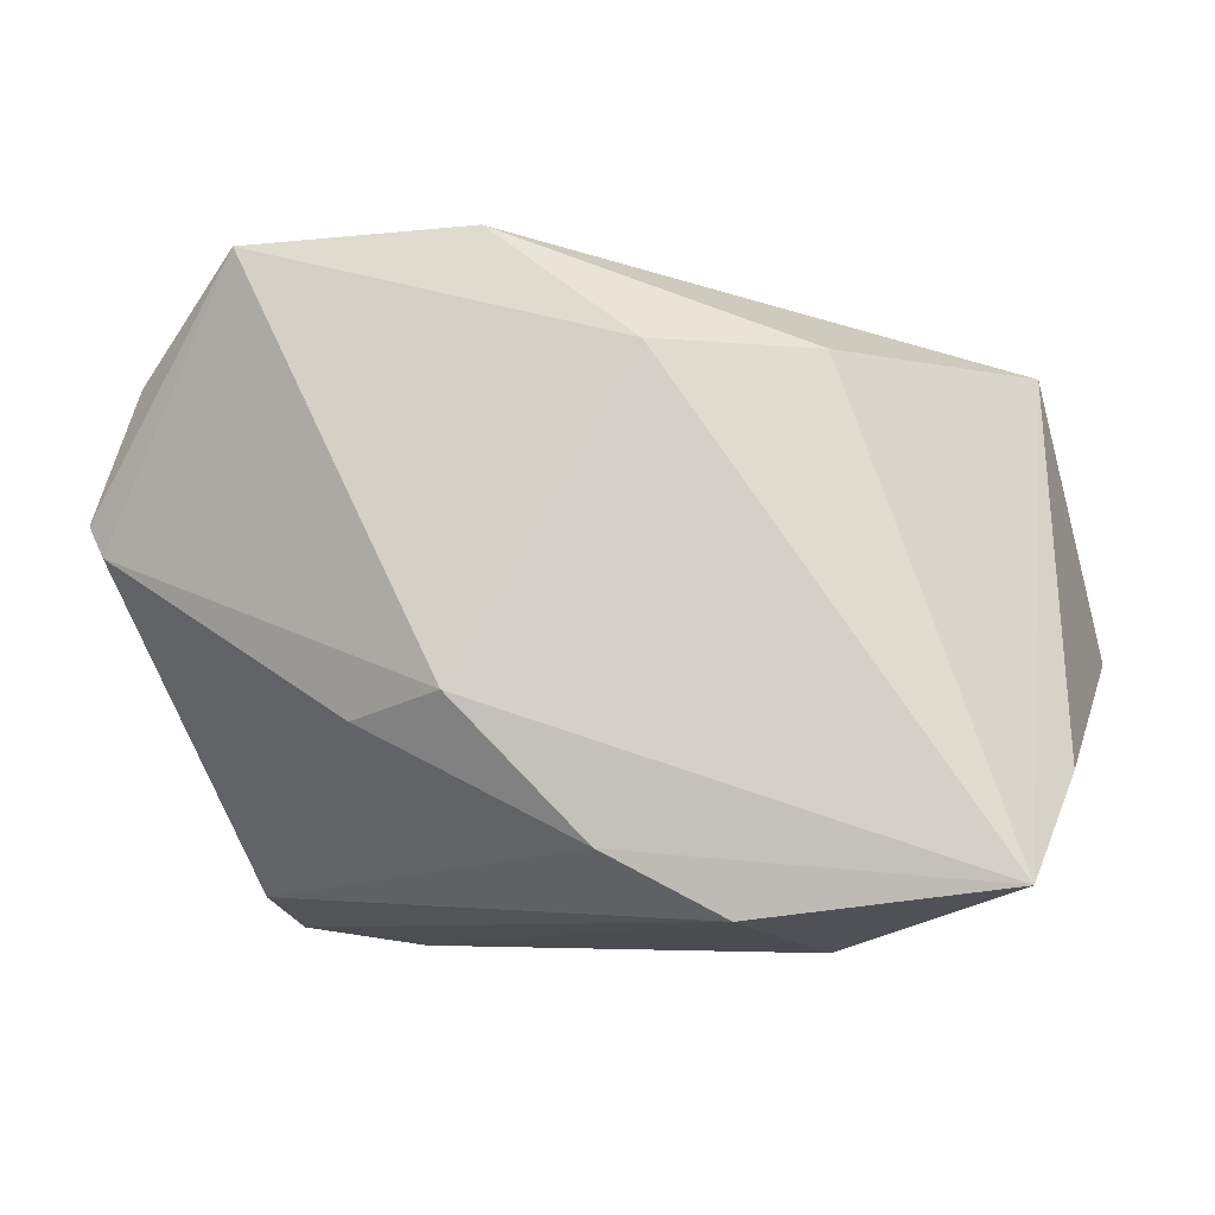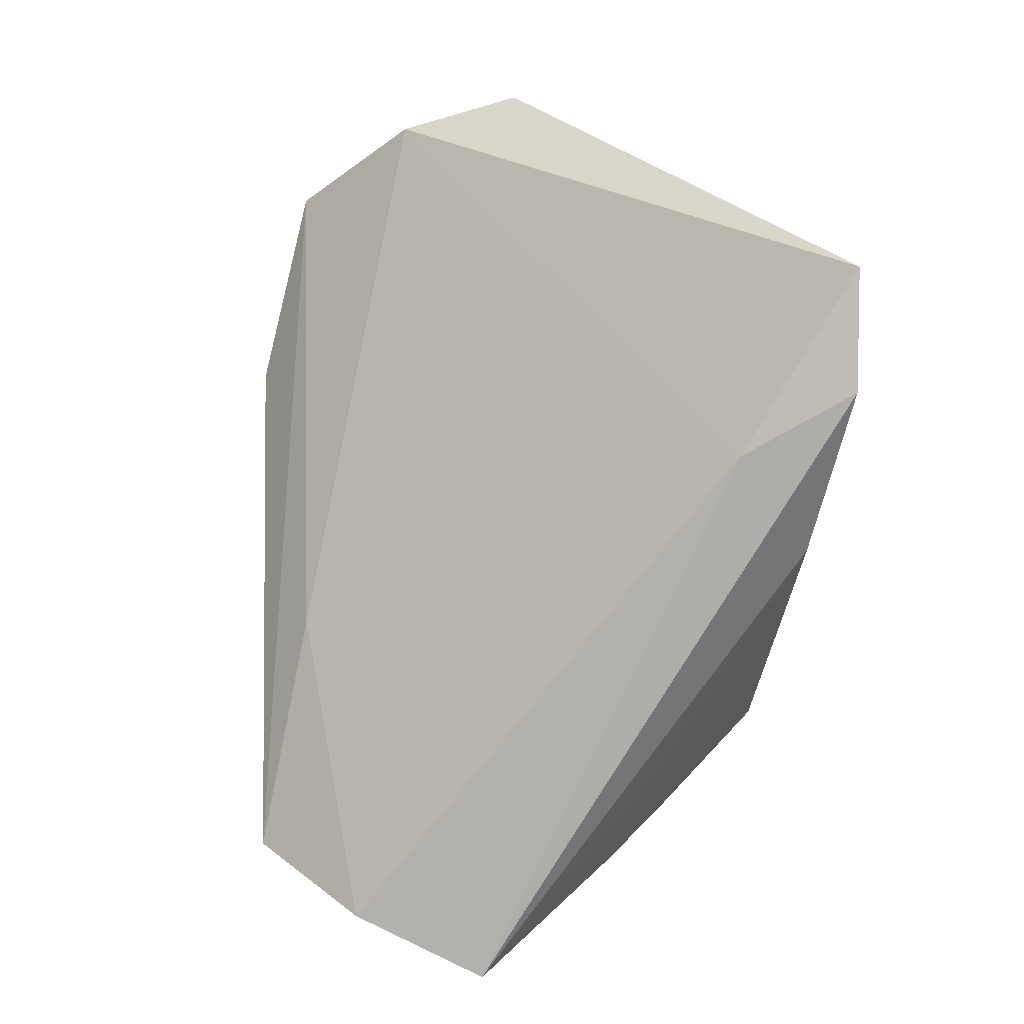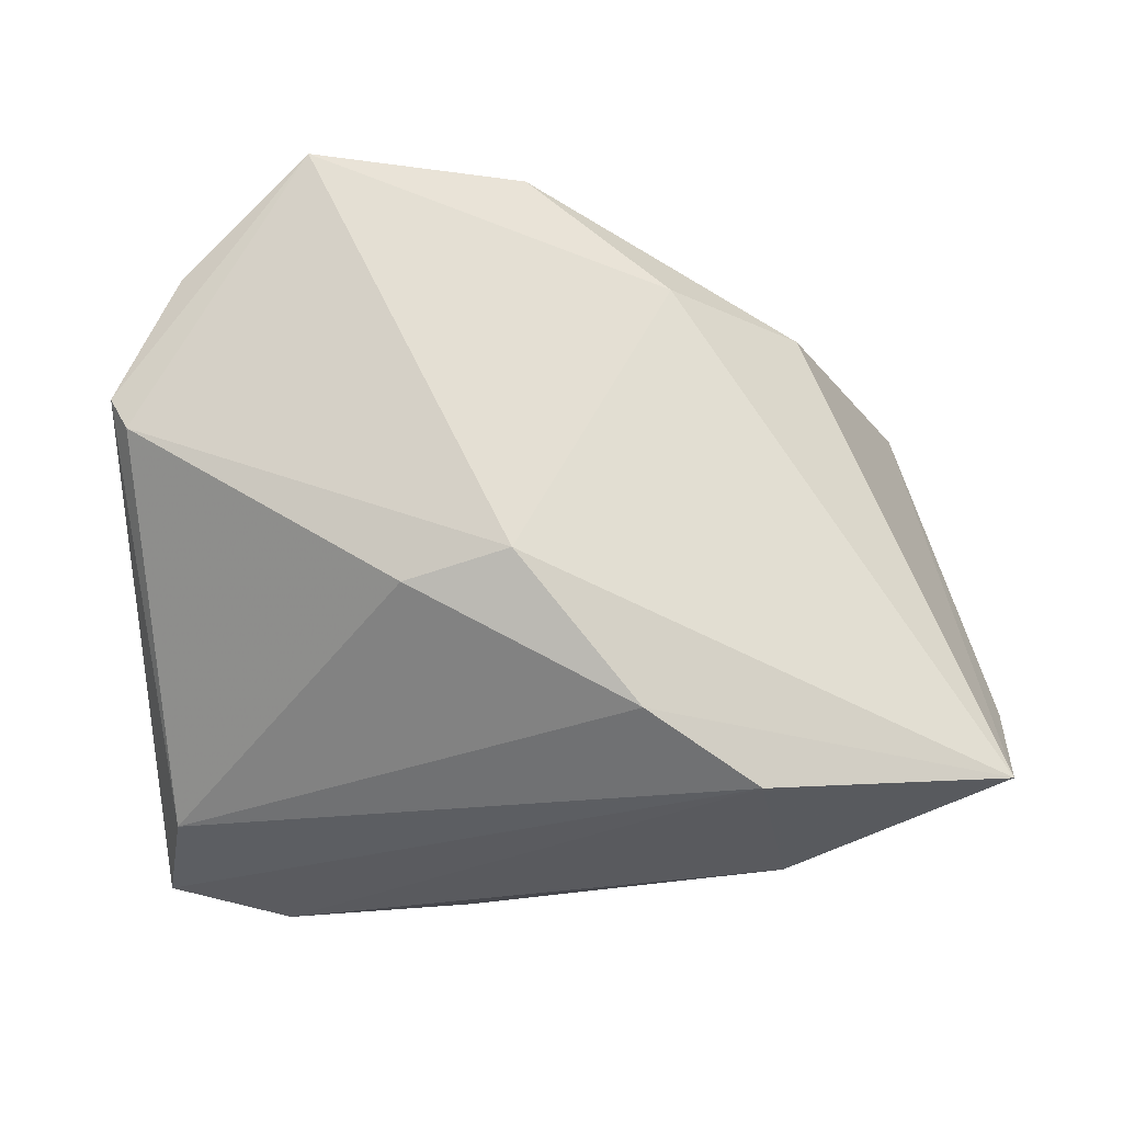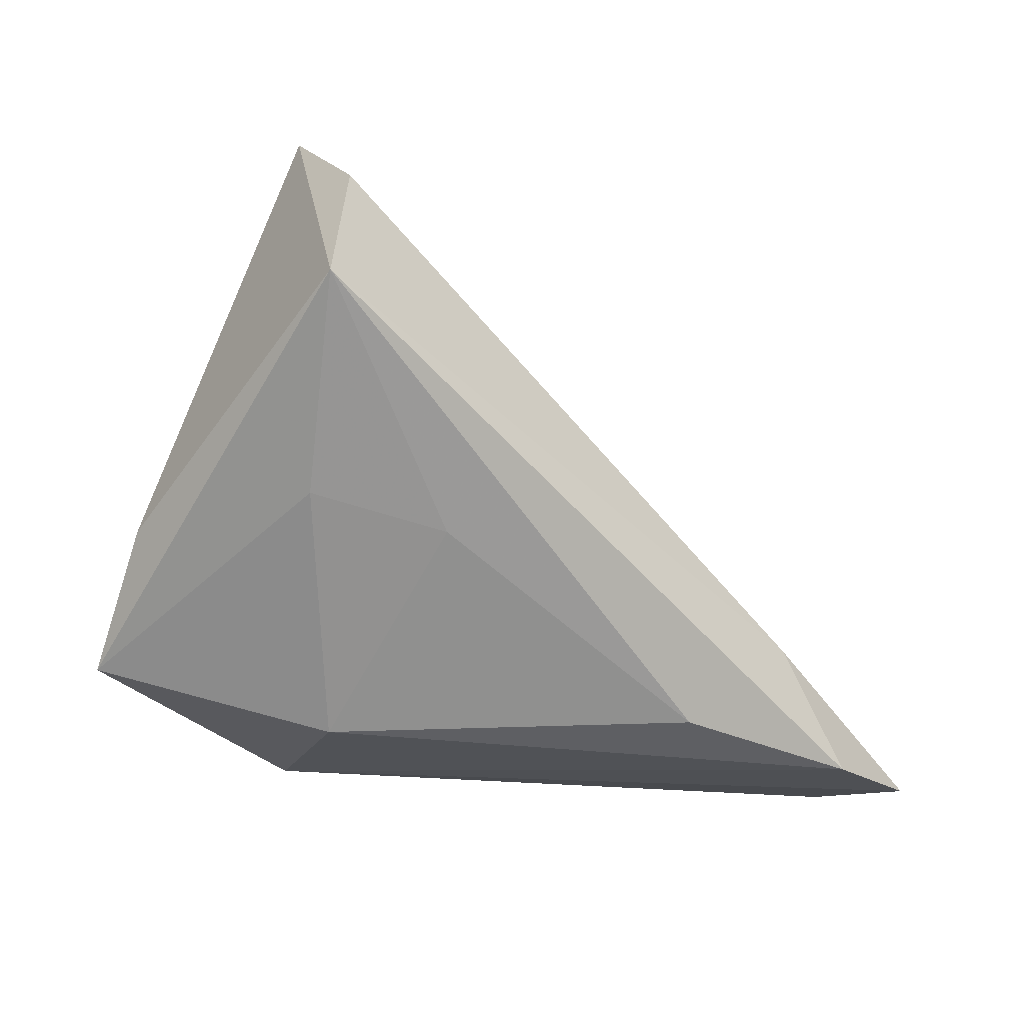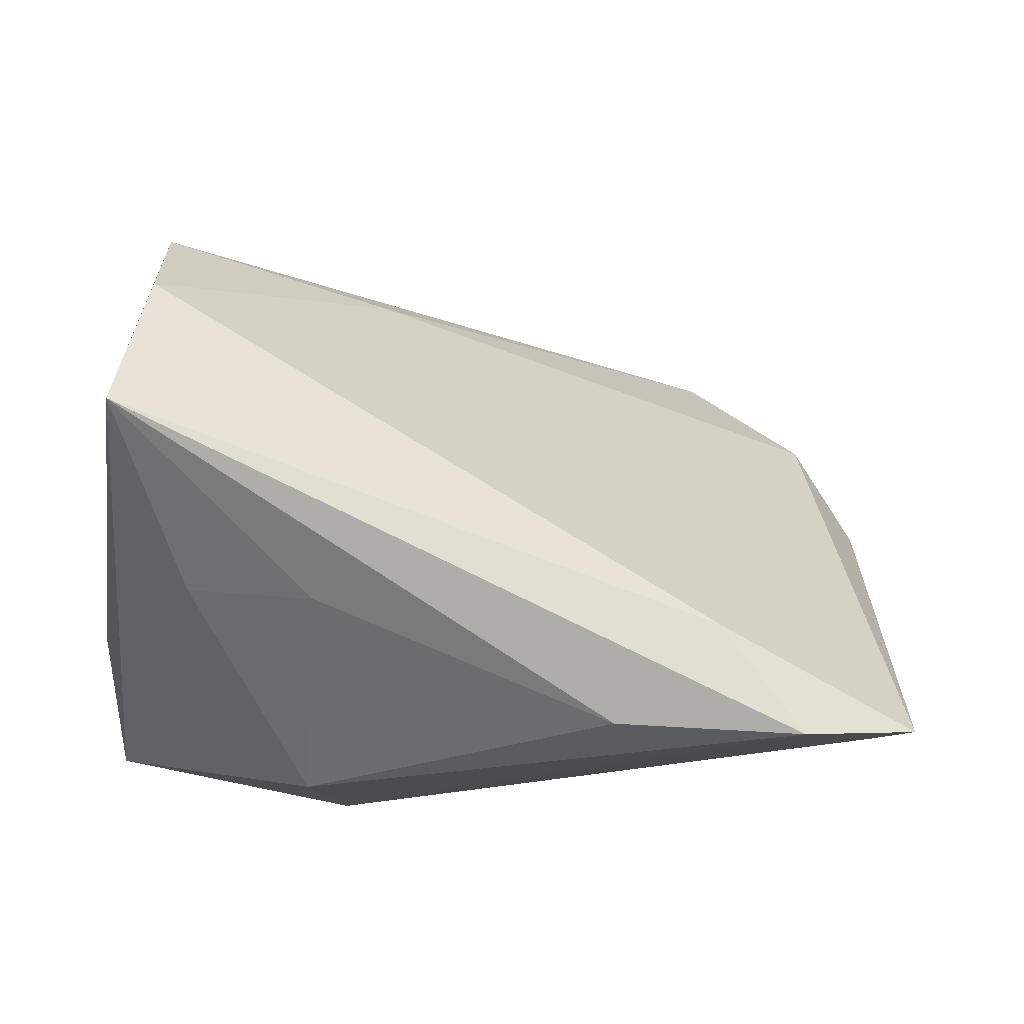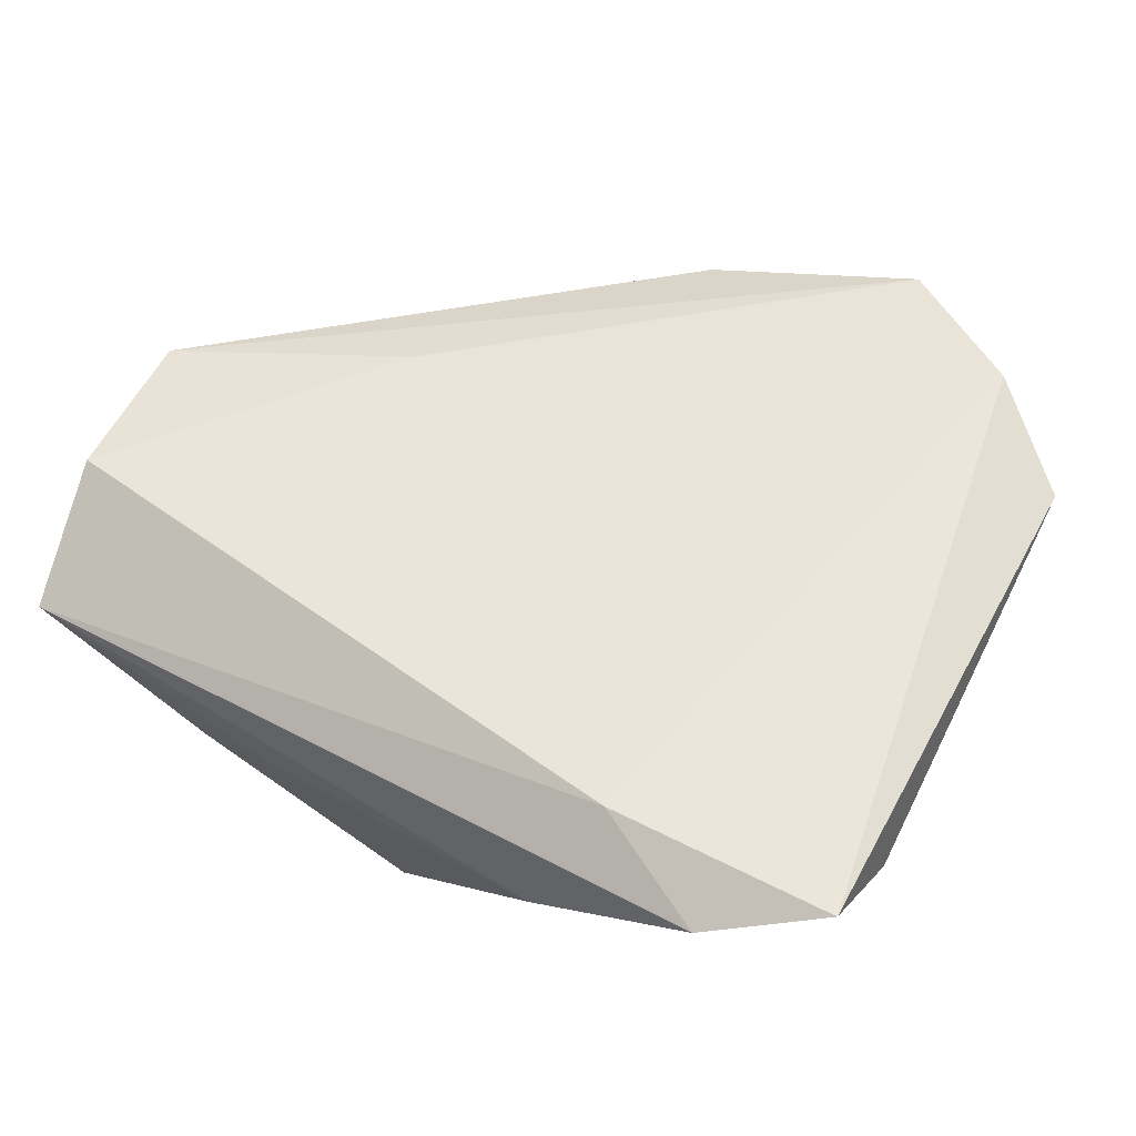
<metadata>
{"format":"obj","ext":"obj","renderer":"f3d","projection":"perspective","resolution":1024,"background":"white","views":[{"elev":-6.5,"azim":9.7,"up":"+Y"},{"elev":-77.2,"azim":-98.8,"up":"+Z"},{"elev":-22.5,"azim":-12.5,"up":"+Y"},{"elev":-30.5,"azim":136.6,"up":"+Y"},{"elev":-24.1,"azim":166.0,"up":"+Y"},{"elev":-0.7,"azim":-155.4,"up":"+Y"}]}
</metadata>
<code>
v 0.02146 -0.03344 0.003605
v -0.04111 0.04328 0.02641
v 0.02565 -0.01771 -0.02237
v -0.01685 -0.005752 0.02911
v -0.04855 -0.03114 -0.02996
v 0.05254 0.001273 -0.03241
v 0.04383 -0.02607 0.02176
v 0.04788 0.01927 -0.02914
v 0.04011 -0.0149 -0.01456
v -0.02283 -0.02028 -0.03241
v 0.04572 0.02978 -0.01397
v 0.01467 0.0326 -0.006682
v 0.0483 -0.0137 0.008676
v -0.001253 -0.0222 0.02577
v -0.02831 -0.008614 0.02333
v 0.00356 0.03213 0.02337
v -0.0491 -0.0273 -0.01519
v -0.06139 0.01458 0.01467
v -0.03314 -0.03344 -0.03241
v -0.05441 0.02958 0.01744
v 0.02272 0.03237 0.0133
v -0.01091 -0.03199 -0.02656
v -0.05939 0.01077 0.0155
v -0.01421 0.04555 0.02233
v 0.01303 -0.02981 0.02328
v 0.04532 0.0339 -0.01511
f 7 4 14
f 15 17 14
f 14 4 15
f 22 19 6
f 22 1 19
f 14 17 25
f 25 7 14
f 1 7 25
f 19 1 25
f 6 19 10
f 10 20 12
f 18 17 23
f 17 15 23
f 23 15 4
f 3 22 6
f 1 22 3
f 12 20 2
f 24 26 2
f 2 26 12
f 2 23 4
f 2 20 18
f 18 23 2
f 5 10 19
f 20 10 5
f 19 25 5
f 5 25 17
f 5 17 18
f 18 20 5
f 21 26 24
f 7 26 21
f 13 7 6
f 13 26 7
f 6 10 8
f 8 26 6
f 8 10 12
f 12 26 8
f 9 3 6
f 1 3 9
f 6 7 9
f 9 7 1
f 16 21 24
f 7 21 16
f 4 7 16
f 24 2 16
f 16 2 4
f 6 26 11
f 11 13 6
f 26 13 11

</code>
